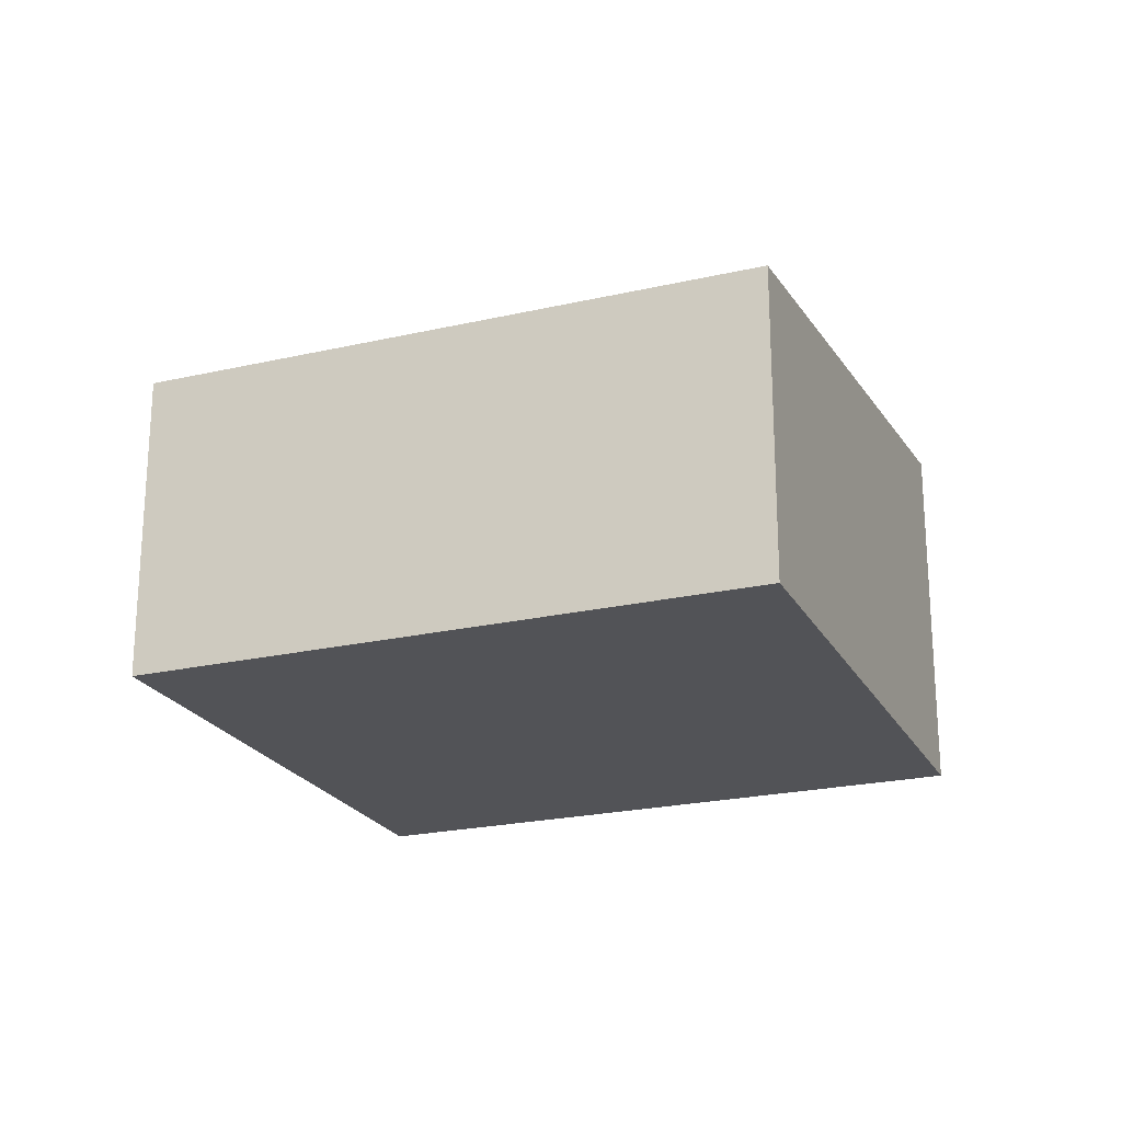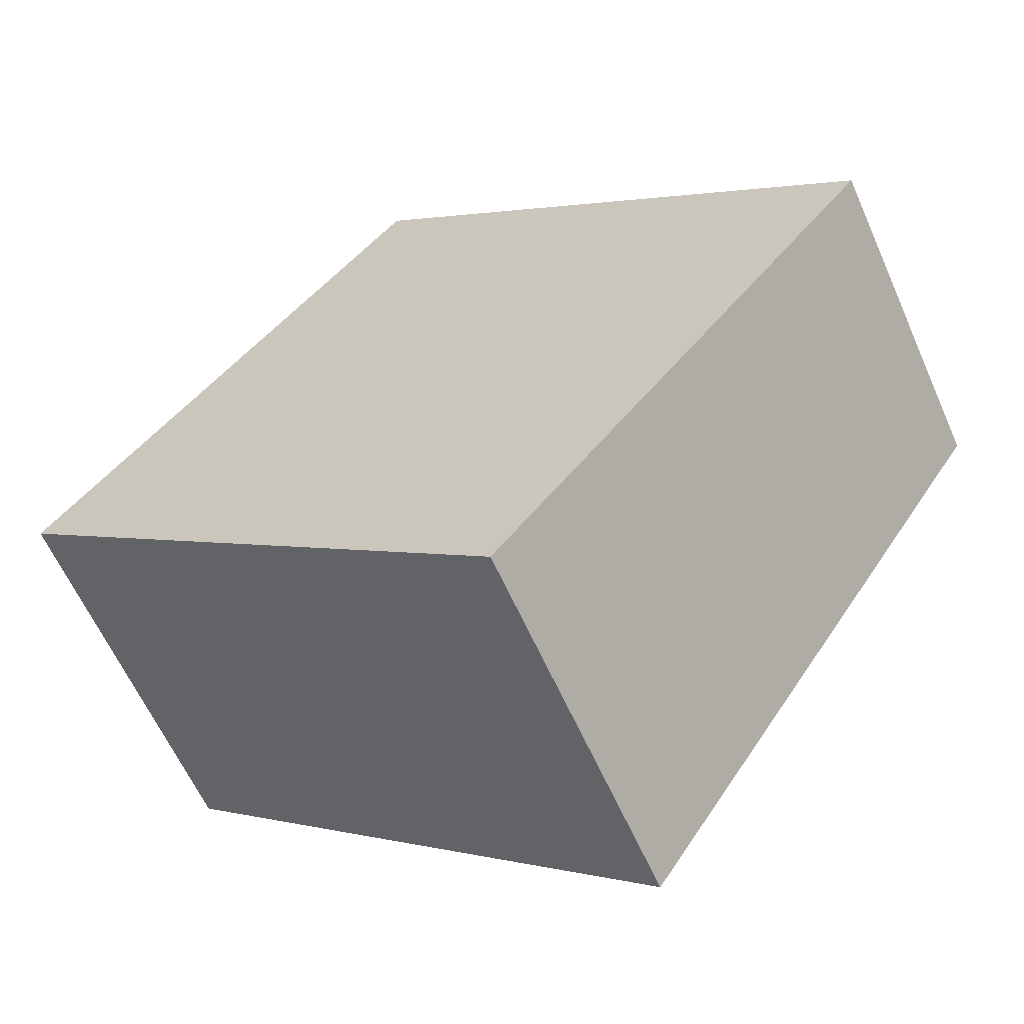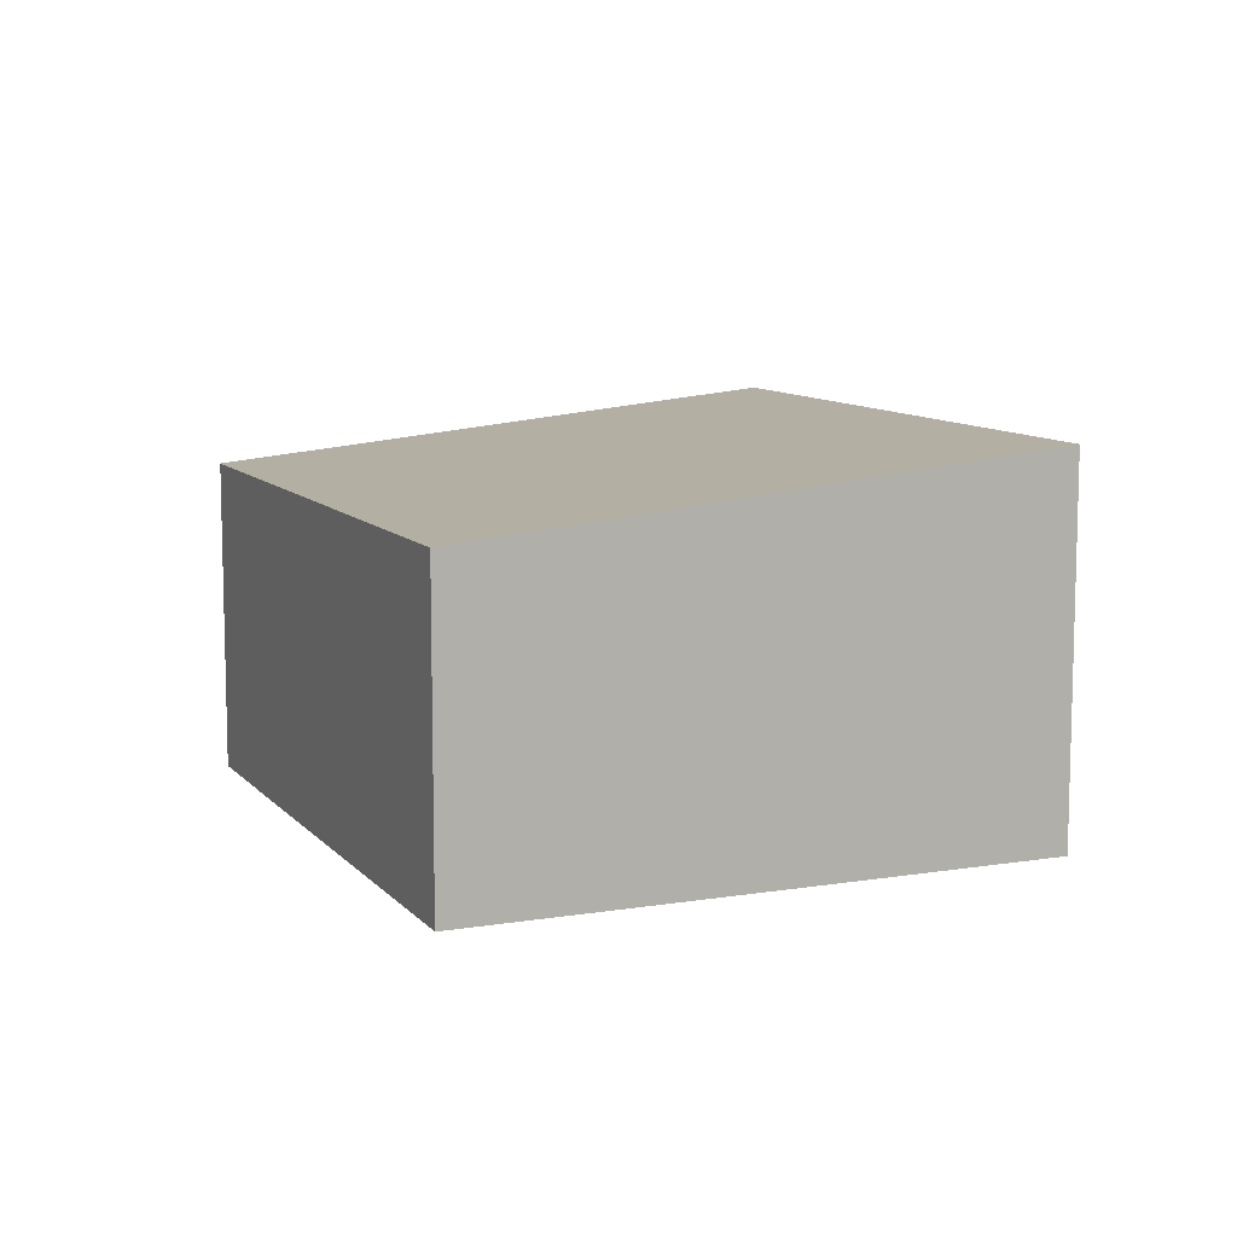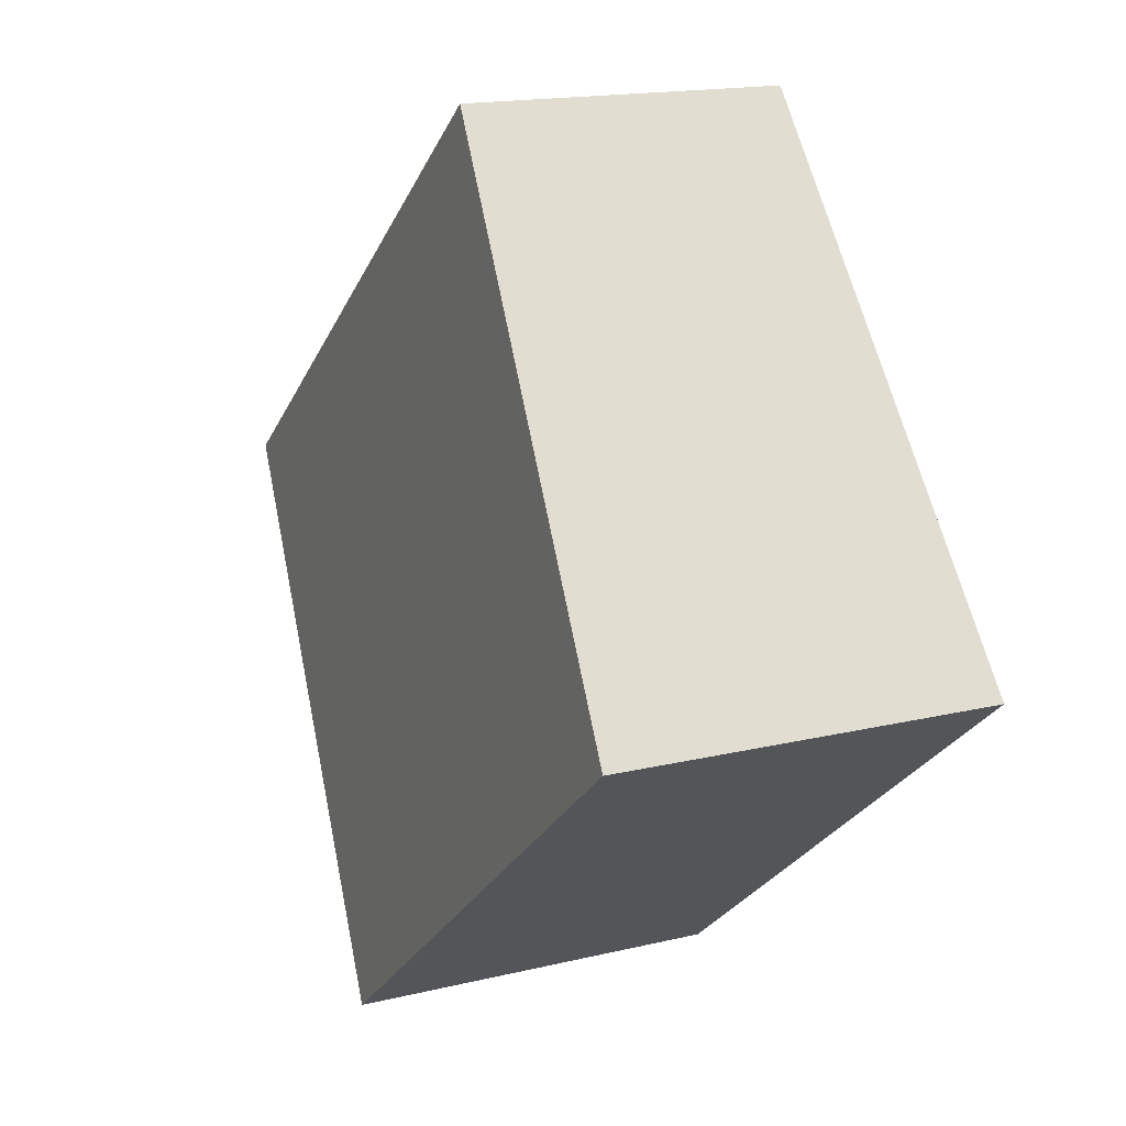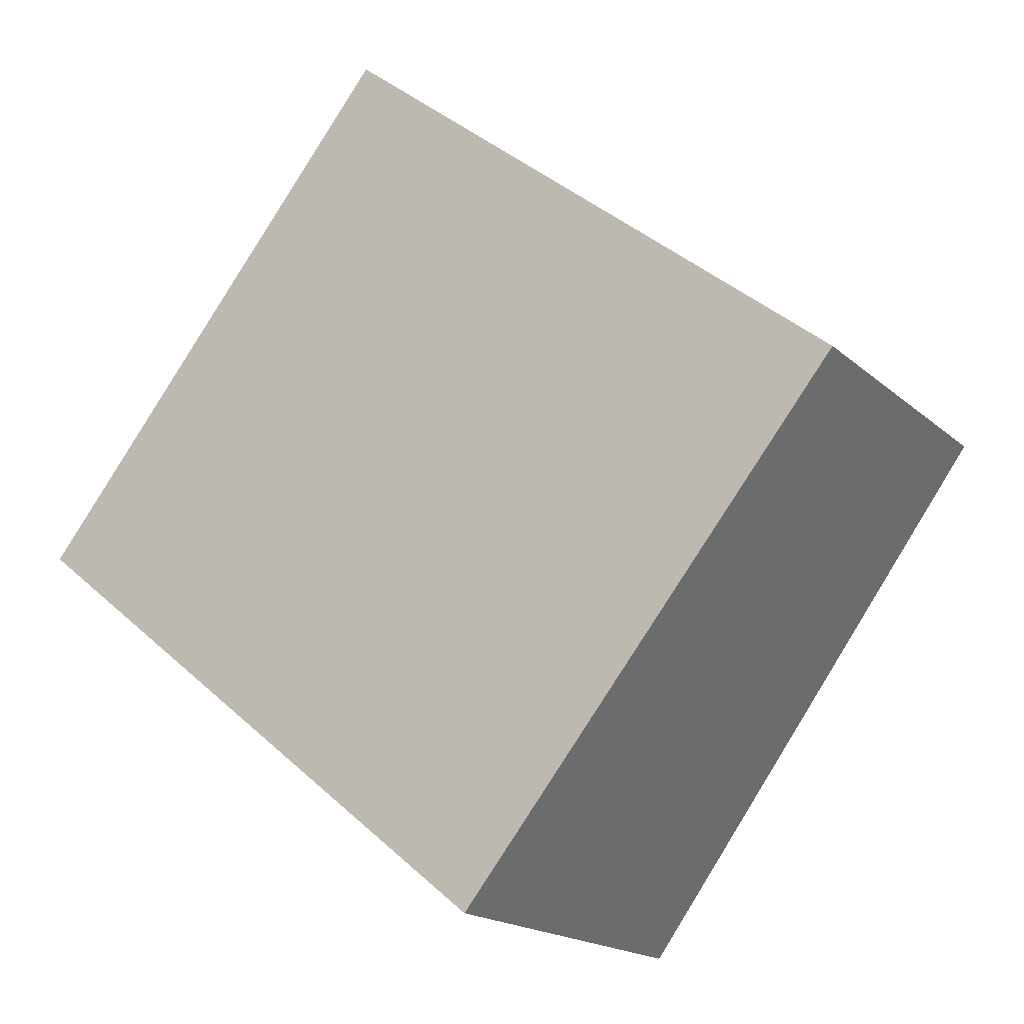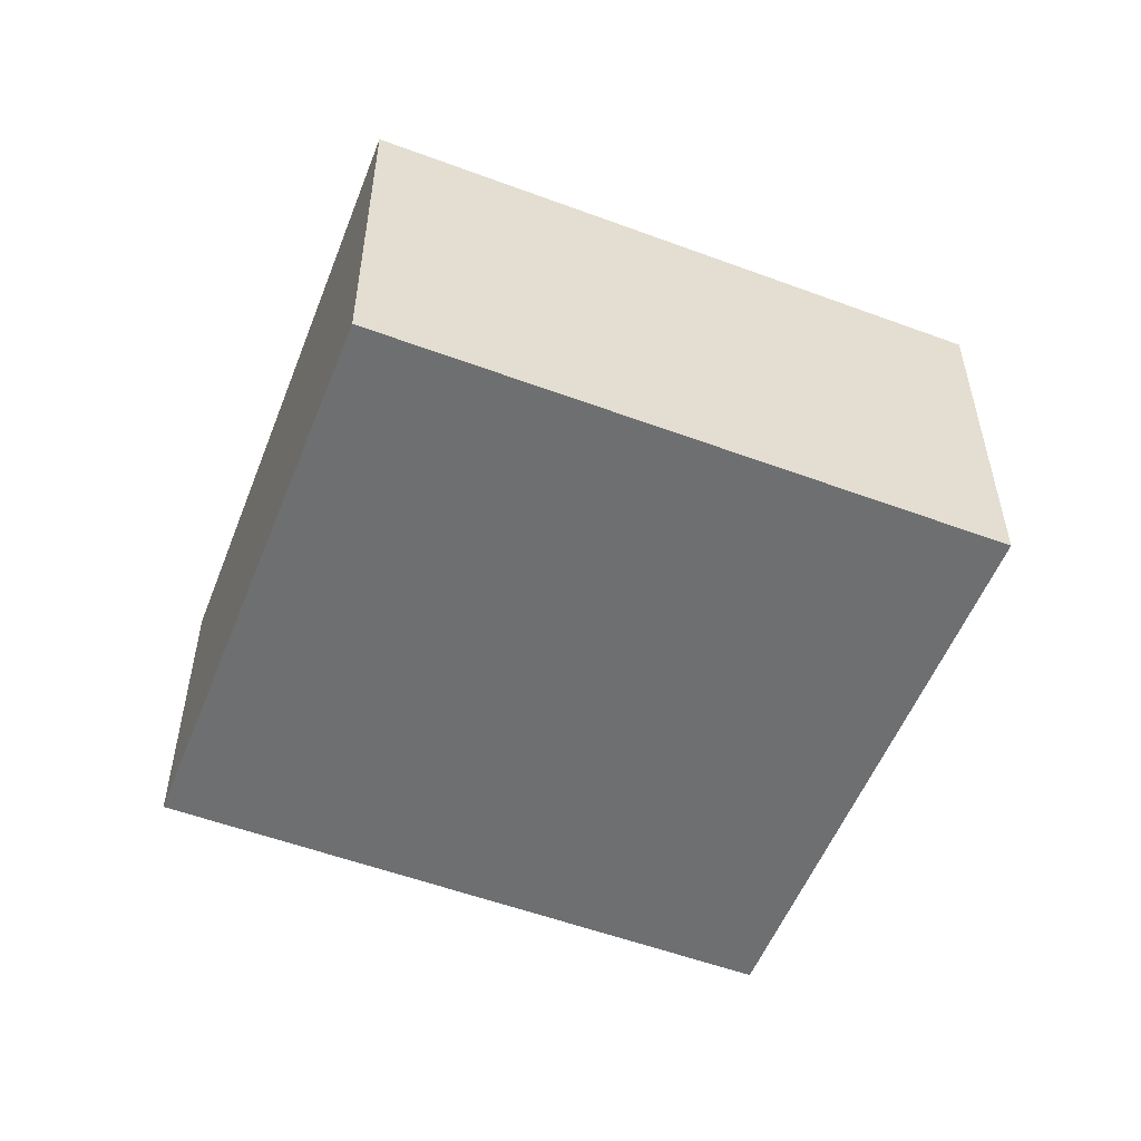
<metadata>
{"format":"obj","ext":"obj","renderer":"f3d","projection":"perspective","resolution":1024,"background":"white","views":[{"elev":-22.5,"azim":60.7,"up":"+Y"},{"elev":-61.5,"azim":23.9,"up":"+Z"},{"elev":9.8,"azim":105.8,"up":"+Y"},{"elev":16.3,"azim":-116.5,"up":"+Z"},{"elev":-17.6,"azim":31.2,"up":"+Z"},{"elev":-54.5,"azim":-162.5,"up":"+Y"}]}
</metadata>
<code>
v  6.383 3.146 -1.571
v  6.383 2.886 1.934
v  8.097 2.886 0.547
v  4.625 3.412 -3.743
v  3.472 2.886 4.29
v  0 3.412 2.089e-16
v  8.097 -3.349e-17 0.547
v  6.383 9.62e-17 -1.571
v  4.625 2.292e-16 -3.743
v  0 0 0
v  3.472 -2.627e-16 4.29
v  6.383 -1.184e-16 1.934
g defaultobject
f 1 2 3
f 2 1 4
f 2 4 5
f 5 4 6
f 7 1 3
f 1 7 4
f 4 7 8
f 4 8 9
f 9 6 4
f 6 9 10
f 10 5 6
f 5 10 11
f 2 7 3
f 7 2 5
f 7 5 12
f 12 5 11
f 7 9 8
f 9 7 12
f 9 12 10
f 10 12 11

</code>
